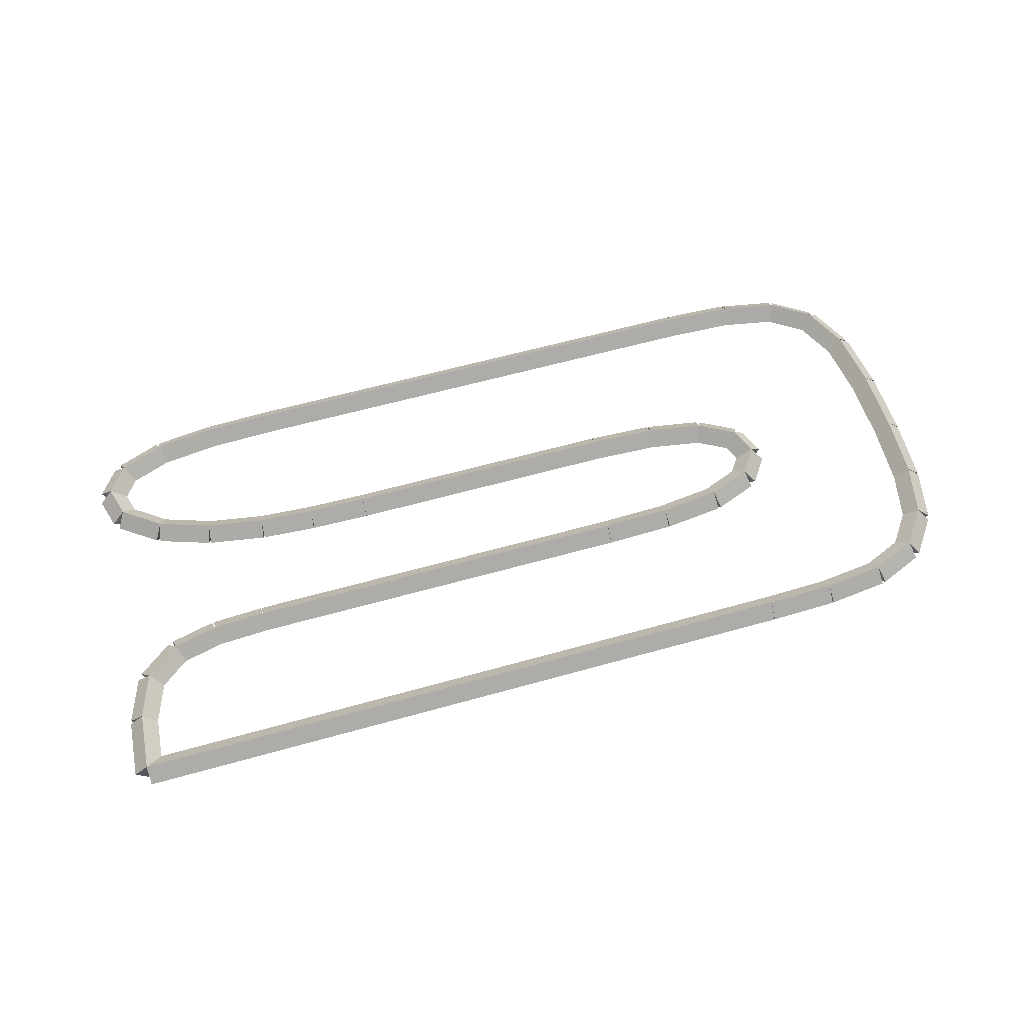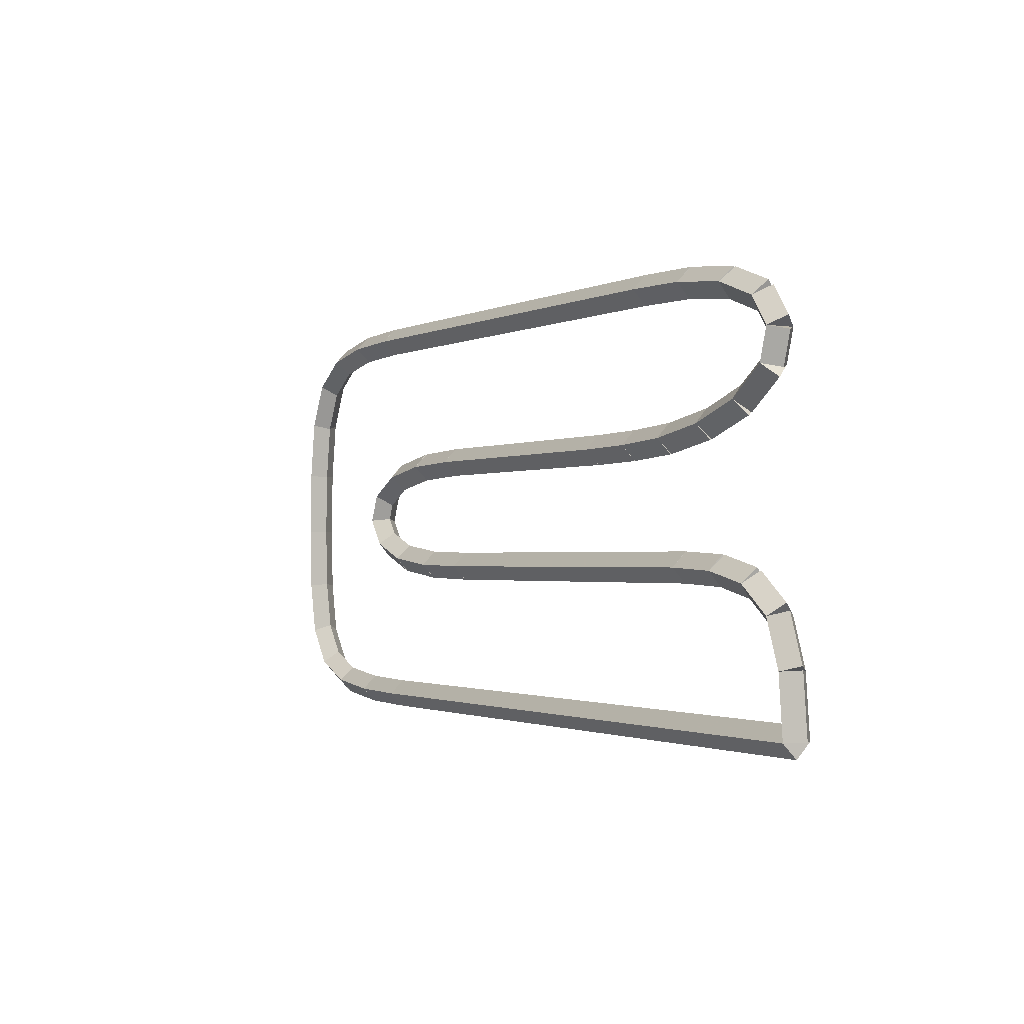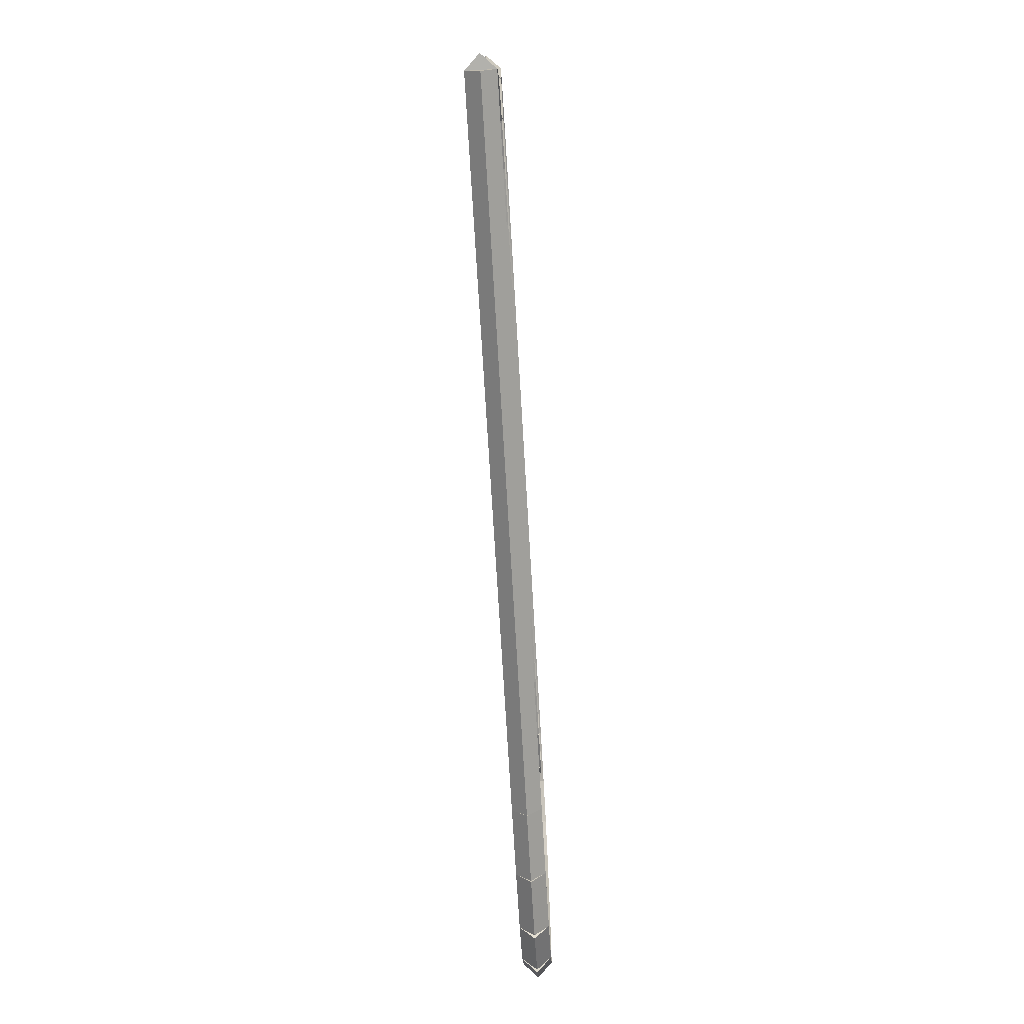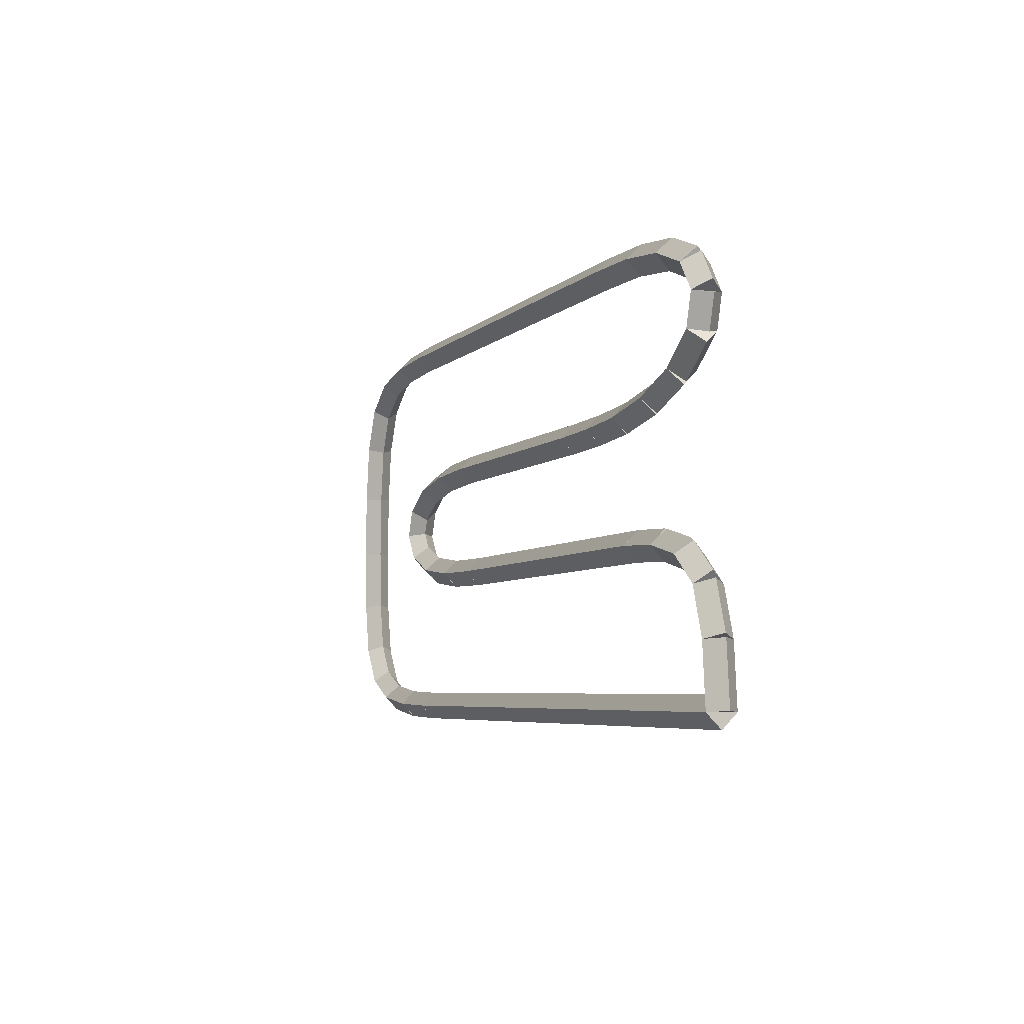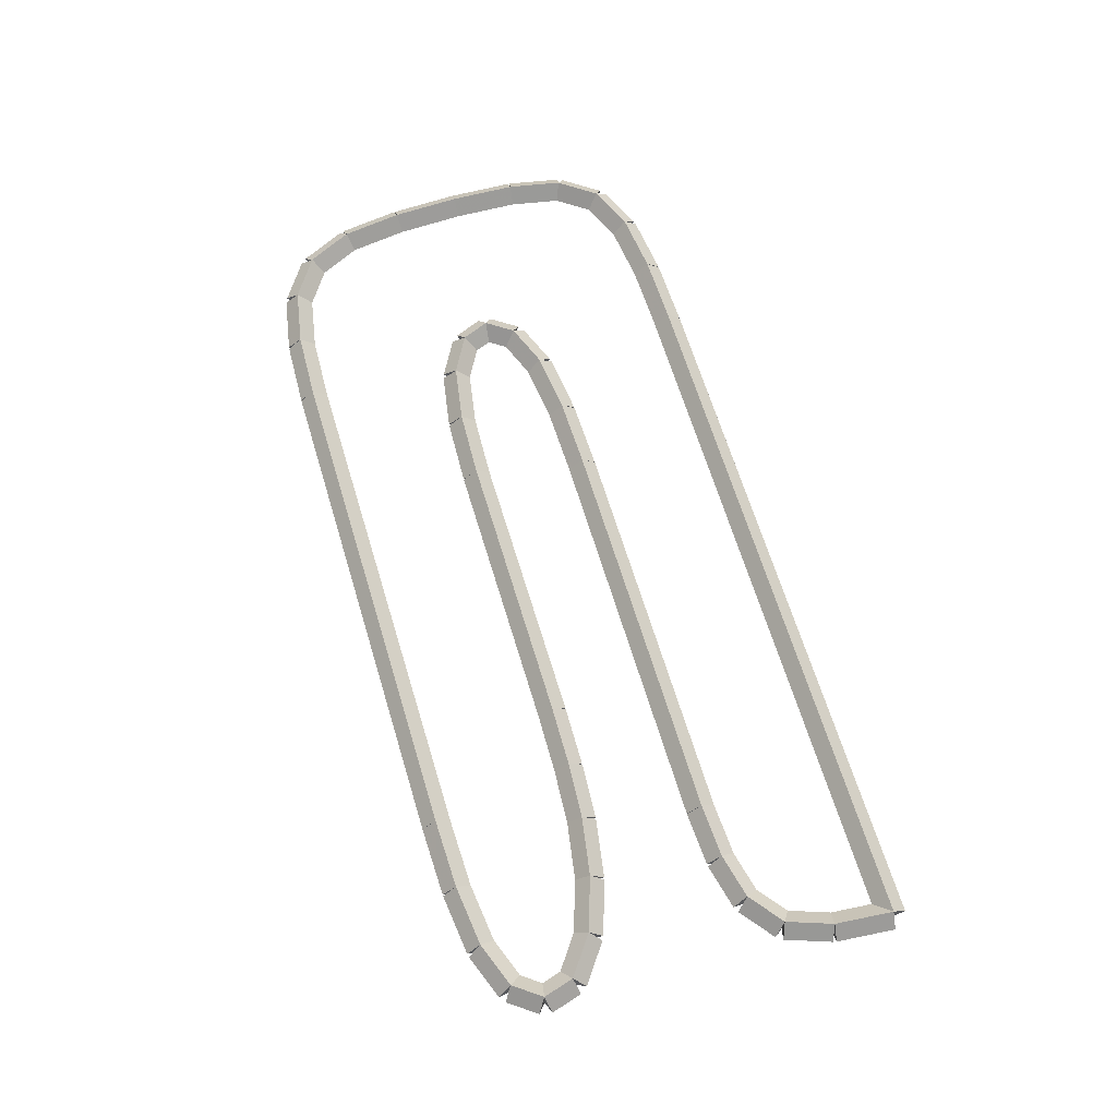
<metadata>
{"format":"obj","ext":"obj","renderer":"f3d","projection":"perspective","resolution":1024,"background":"white","views":[{"elev":59.3,"azim":163.8,"up":"+Y"},{"elev":-1.4,"azim":59.1,"up":"+Z"},{"elev":-73.8,"azim":93.4,"up":"+Z"},{"elev":-5.2,"azim":68.4,"up":"+Z"},{"elev":66.3,"azim":73.1,"up":"+Y"}]}
</metadata>
<code>
g name
v 12.63 43.2 0.8148
v 12.43 43 0.7967
v 12.63 42.8 0.8148
v 12.83 43 0.8329
v 12.7 43.2 0
v 12.5 43 -0.01811
v 12.7 42.8 0
v 12.9 43 0.01811
f 1 2 3 4
f 6 2 1 5
f 5 1 4 8
f 6 5 8 7
f 8 4 3 7
f 7 3 2 6
g name
v 12.4 43.2 1.444
v 12.22 43 1.378
v 12.4 42.8 1.444
v 12.59 43 1.511
v 12.63 43.2 0.8148
v 12.44 43 0.7483
v 12.63 42.8 0.8148
v 12.81 43 0.8814
f 9 10 11 12
f 14 10 9 13
f 13 9 12 16
f 14 13 16 15
f 16 12 11 15
f 15 11 10 14
g name
v 11.93 43.2 1.815
v 11.81 43 1.658
v 11.93 42.8 1.815
v 12.06 43 1.972
v 12.4 43.2 1.444
v 12.28 43 1.287
v 12.4 42.8 1.444
v 12.53 43 1.602
f 17 18 19 20
f 22 18 17 21
f 21 17 20 24
f 22 21 24 23
f 24 20 19 23
f 23 19 18 22
g name
v 11.3 43.2 1.963
v 11.25 43 1.768
v 11.3 42.8 1.963
v 11.35 43 2.158
v 11.93 43.2 1.815
v 11.89 43 1.62
v 11.93 42.8 1.815
v 11.98 43 2.01
f 25 26 27 28
f 30 26 25 29
f 29 25 28 32
f 30 29 32 31
f 32 28 27 31
f 31 27 26 30
g name
v 10.55 43.2 2
v 10.54 43 1.8
v 10.55 42.8 2
v 10.56 43 2.2
v 11.3 43.2 1.963
v 11.29 43 1.763
v 11.3 42.8 1.963
v 11.31 43 2.163
f 33 34 35 36
f 38 34 33 37
f 37 33 36 40
f 38 37 40 39
f 40 36 35 39
f 39 35 34 38
g name
v 5 43.2 2
v 5 43 1.8
v 5 42.8 2
v 5 43 2.2
v 10.55 43.2 2
v 10.55 43 1.8
v 10.55 42.8 2
v 10.55 43 2.2
f 41 42 43 44
f 46 42 41 45
f 45 41 44 48
f 46 45 48 47
f 48 44 43 47
f 47 43 42 46
g name
v 4.037 43.2 2.021
v 4.033 43 1.821
v 4.037 42.8 2.021
v 4.041 43 2.221
v 5 43.2 2
v 4.996 43 1.8
v 5 42.8 2
v 5.004 43 2.2
f 49 50 51 52
f 54 50 49 53
f 53 49 52 56
f 54 53 56 55
f 56 52 51 55
f 55 51 50 54
g name
v 3.185 43.2 2.119
v 3.162 43 1.921
v 3.185 42.8 2.119
v 3.208 43 2.318
v 4.037 43.2 2.021
v 4.014 43 1.822
v 4.037 42.8 2.021
v 4.06 43 2.219
f 57 58 59 60
f 62 58 57 61
f 61 57 60 64
f 62 61 64 63
f 64 60 59 63
f 63 59 58 62
g name
v 2.581 43.2 2.354
v 2.509 43 2.168
v 2.581 42.8 2.354
v 2.654 43 2.541
v 3.185 43.2 2.119
v 3.113 43 1.933
v 3.185 42.8 2.119
v 3.258 43 2.306
f 65 66 67 68
f 70 66 65 69
f 69 65 68 72
f 70 69 72 71
f 72 68 67 71
f 71 67 66 70
g name
v 2.326 43.2 2.721
v 2.162 43 2.606
v 2.326 42.8 2.721
v 2.49 43 2.835
v 2.581 43.2 2.354
v 2.417 43 2.24
v 2.581 42.8 2.354
v 2.746 43 2.469
f 73 74 75 76
f 78 74 73 77
f 77 73 76 80
f 78 77 80 79
f 80 76 75 79
f 79 75 74 78
g name
v 2.481 43.2 3.103
v 2.296 43 3.179
v 2.481 42.8 3.103
v 2.667 43 3.028
v 2.326 43.2 2.721
v 2.141 43 2.796
v 2.326 42.8 2.721
v 2.511 43 2.645
f 81 82 83 84
f 86 82 81 85
f 85 81 84 88
f 86 85 88 87
f 88 84 83 87
f 87 83 82 86
g name
v 2.996 43.2 3.388
v 2.9 43 3.563
v 2.996 42.8 3.388
v 3.093 43 3.212
v 2.481 43.2 3.103
v 2.385 43 3.279
v 2.481 42.8 3.103
v 2.578 43 2.928
f 89 90 91 92
f 94 90 89 93
f 93 89 92 96
f 94 93 96 95
f 96 92 91 95
f 95 91 90 94
g name
v 3.781 43.2 3.519
v 3.748 43 3.716
v 3.781 42.8 3.519
v 3.815 43 3.322
v 2.996 43.2 3.388
v 2.963 43 3.585
v 2.996 42.8 3.388
v 3.029 43 3.19
f 97 98 99 100
f 102 98 97 101
f 101 97 100 104
f 102 101 104 103
f 104 100 99 103
f 103 99 98 102
g name
v 4.711 43.2 3.556
v 4.703 43 3.756
v 4.711 42.8 3.556
v 4.719 43 3.356
v 3.781 43.2 3.519
v 3.774 43 3.719
v 3.781 42.8 3.519
v 3.789 43 3.319
f 105 106 107 108
f 110 106 105 109
f 109 105 108 112
f 110 109 112 111
f 112 108 107 111
f 111 107 106 110
g name
v 8.597 43.2 3.556
v 8.597 43 3.756
v 8.597 42.8 3.556
v 8.597 43 3.356
v 4.711 43.2 3.556
v 4.711 43 3.756
v 4.711 42.8 3.556
v 4.711 43 3.356
f 113 114 115 116
f 118 114 113 117
f 117 113 116 120
f 118 117 120 119
f 120 116 115 119
f 119 115 114 118
g name
v 9.441 43.2 3.573
v 9.437 43 3.773
v 9.441 42.8 3.573
v 9.445 43 3.373
v 8.597 43.2 3.556
v 8.593 43 3.756
v 8.597 42.8 3.556
v 8.601 43 3.356
f 121 122 123 124
f 126 122 121 125
f 125 121 124 128
f 126 125 128 127
f 128 124 123 127
f 127 123 122 126
g name
v 10.23 43.2 3.622
v 10.21 43 3.822
v 10.23 42.8 3.622
v 10.24 43 3.422
v 9.441 43.2 3.573
v 9.428 43 3.772
v 9.441 42.8 3.573
v 9.453 43 3.373
f 129 130 131 132
f 134 130 129 133
f 133 129 132 136
f 134 133 136 135
f 136 132 131 135
f 135 131 130 134
g name
v 11.04 43.2 3.758
v 11.01 43 3.955
v 11.04 42.8 3.758
v 11.07 43 3.56
v 10.23 43.2 3.622
v 10.19 43 3.819
v 10.23 42.8 3.622
v 10.26 43 3.425
f 137 138 139 140
f 142 138 137 141
f 141 137 140 144
f 142 141 144 143
f 144 140 139 143
f 143 139 138 142
g name
v 11.77 43.2 4.004
v 11.71 43 4.194
v 11.77 42.8 4.004
v 11.84 43 3.815
v 11.04 43.2 3.758
v 10.98 43 3.947
v 11.04 42.8 3.758
v 11.11 43 3.568
f 145 146 147 148
f 150 146 145 149
f 149 145 148 152
f 150 149 152 151
f 152 148 147 151
f 151 147 146 150
g name
v 12.3 43.2 4.387
v 12.18 43 4.549
v 12.3 42.8 4.387
v 12.42 43 4.225
v 11.77 43.2 4.004
v 11.66 43 4.166
v 11.77 42.8 4.004
v 11.89 43 3.843
f 153 154 155 156
f 158 154 153 157
f 157 153 156 160
f 158 157 160 159
f 160 156 155 159
f 159 155 154 158
g name
v 12.42 43.2 4.819
v 12.23 43 4.874
v 12.42 42.8 4.819
v 12.62 43 4.764
v 12.3 43.2 4.387
v 12.11 43 4.442
v 12.3 42.8 4.387
v 12.49 43 4.332
f 161 162 163 164
f 166 162 161 165
f 165 161 164 168
f 166 165 168 167
f 168 164 163 167
f 167 163 162 166
g name
v 12.14 43.2 5.202
v 11.98 43 5.084
v 12.14 42.8 5.202
v 12.31 43 5.32
v 12.42 43.2 4.819
v 12.26 43 4.701
v 12.42 42.8 4.819
v 12.59 43 4.937
f 169 170 171 172
f 174 170 169 173
f 173 169 172 176
f 174 173 176 175
f 176 172 171 175
f 175 171 170 174
g name
v 11.51 43.2 5.437
v 11.45 43 5.249
v 11.51 42.8 5.437
v 11.58 43 5.624
v 12.14 43.2 5.202
v 12.07 43 5.015
v 12.14 42.8 5.202
v 12.21 43 5.389
f 177 178 179 180
f 182 178 177 181
f 181 177 180 184
f 182 181 184 183
f 184 180 179 183
f 183 179 178 182
g name
v 10.66 43.2 5.536
v 10.64 43 5.337
v 10.66 42.8 5.536
v 10.69 43 5.734
v 11.51 43.2 5.437
v 11.49 43 5.238
v 11.51 42.8 5.437
v 11.54 43 5.635
f 185 186 187 188
f 190 186 185 189
f 189 185 188 192
f 190 189 192 191
f 192 188 187 191
f 191 187 186 190
g name
v 9.7 43.2 5.556
v 9.696 43 5.356
v 9.7 42.8 5.556
v 9.704 43 5.756
v 10.66 43.2 5.536
v 10.66 43 5.336
v 10.66 42.8 5.536
v 10.67 43 5.736
f 193 194 195 196
f 198 194 193 197
f 197 193 196 200
f 198 197 200 199
f 200 196 195 199
f 199 195 194 198
g name
v 2.711 43.2 5.556
v 2.711 43 5.356
v 2.711 42.8 5.556
v 2.711 43 5.756
v 9.7 43.2 5.556
v 9.7 43 5.356
v 9.7 42.8 5.556
v 9.7 43 5.756
f 201 202 203 204
f 206 202 201 205
f 205 201 204 208
f 206 205 208 207
f 208 204 203 207
f 207 203 202 206
g name
v 1.781 43.2 5.519
v 1.789 43 5.319
v 1.781 42.8 5.519
v 1.774 43 5.719
v 2.711 43.2 5.556
v 2.719 43 5.356
v 2.711 42.8 5.556
v 2.703 43 5.756
f 209 210 211 212
f 214 210 209 213
f 213 209 212 216
f 214 213 216 215
f 216 212 211 215
f 215 211 210 214
g name
v 0.9963 43.2 5.371
v 1.033 43 5.175
v 0.9963 42.8 5.371
v 0.9592 43 5.568
v 1.781 43.2 5.519
v 1.819 43 5.323
v 1.781 42.8 5.519
v 1.744 43 5.716
f 217 218 219 220
f 222 218 217 221
f 221 217 220 224
f 222 221 224 223
f 224 220 219 223
f 223 219 218 222
g name
v 0.4444 43.2 5.001
v 0.5559 43 4.835
v 0.4444 42.8 5.001
v 0.333 43 5.167
v 0.9963 43.2 5.371
v 1.108 43 5.205
v 0.9963 42.8 5.371
v 0.8848 43 5.537
f 225 226 227 228
f 230 226 225 229
f 229 225 228 232
f 230 229 232 231
f 232 228 227 231
f 231 227 226 230
g name
v 0.1407 43.2 4.371
v 0.3209 43 4.284
v 0.1407 42.8 4.371
v -0.0394 43 4.458
v 0.4444 43.2 5.001
v 0.6246 43 4.914
v 0.4444 42.8 5.001
v 0.2643 43 5.088
f 233 234 235 236
f 238 234 233 237
f 237 233 236 240
f 238 237 240 239
f 240 236 235 239
f 239 235 234 238
g name
v 0.02593 43.2 3.519
v 0.2241 43 3.493
v 0.02593 42.8 3.519
v -0.1723 43 3.546
v 0.1407 43.2 4.371
v 0.3389 43 4.344
v 0.1407 42.8 4.371
v -0.05747 43 4.398
f 241 242 243 244
f 246 242 241 245
f 245 241 244 248
f 246 245 248 247
f 248 244 243 247
f 247 243 242 246
g name
v 0 43.2 2.573
v 0.1999 43 2.567
v -1.863e-09 42.8 2.573
v -0.1999 43 2.578
v 0.02593 43.2 3.519
v 0.2259 43 3.514
v 0.02593 42.8 3.519
v -0.174 43 3.525
f 249 250 251 252
f 254 250 249 253
f 253 249 252 256
f 254 253 256 255
f 256 252 251 255
f 255 251 250 254
g name
v 0.03704 43.2 1.659
v 0.2369 43 1.667
v 0.03704 42.8 1.659
v -0.1628 43 1.651
v 0 43.2 2.573
v 0.1998 43 2.581
v 3.725e-09 42.8 2.573
v -0.1998 43 2.565
f 257 258 259 260
f 262 258 257 261
f 261 257 260 264
f 262 261 264 263
f 264 260 259 263
f 263 259 258 262
g name
v 0.1852 43.2 0.9058
v 0.3814 43 0.9444
v 0.1852 42.8 0.9058
v -0.01106 43 0.8672
v 0.03704 43.2 1.659
v 0.2333 43 1.698
v 0.03704 42.8 1.659
v -0.1592 43 1.62
f 265 266 267 268
f 270 266 265 269
f 269 265 268 272
f 270 269 272 271
f 272 268 267 271
f 271 267 266 270
g name
v 0.5556 43.2 0.3912
v 0.7179 43 0.508
v 0.5556 42.8 0.3912
v 0.3932 43 0.2744
v 0.1852 43.2 0.9058
v 0.3475 43 1.023
v 0.1852 42.8 0.9058
v 0.02286 43 0.789
f 273 274 275 276
f 278 274 273 277
f 277 273 276 280
f 278 277 280 279
f 280 276 275 279
f 279 275 274 278
g name
v 1.185 43.2 0.1194
v 1.264 43 0.3031
v 1.185 42.8 0.1194
v 1.106 43 -0.06418
v 0.5556 43.2 0.3912
v 0.6348 43 0.5748
v 0.5556 42.8 0.3912
v 0.4763 43 0.2076
f 281 282 283 284
f 286 282 281 285
f 285 281 284 288
f 286 285 288 287
f 288 284 283 287
f 287 283 282 286
g name
v 2.037 43.2 0.0206
v 2.06 43 0.2193
v 2.037 42.8 0.0206
v 2.014 43 -0.1781
v 1.185 43.2 0.1194
v 1.208 43 0.3181
v 1.185 42.8 0.1194
v 1.162 43 -0.07922
f 289 290 291 292
f 294 290 289 293
f 293 289 292 296
f 294 293 296 295
f 296 292 291 295
f 295 291 290 294
g name
v 3 43.2 0
v 3.004 43 0.2
v 3 42.8 0
v 2.996 43 -0.2
v 2.037 43.2 0.0206
v 2.041 43 0.2206
v 2.037 42.8 0.0206
v 2.033 43 -0.1794
f 297 298 299 300
f 302 298 297 301
f 301 297 300 304
f 302 301 304 303
f 304 300 299 303
f 303 299 298 302
g name
v 12.7 43.2 -2.465e-21
v 12.7 43 0.2
v 12.7 42.8 -4.136e-14
v 12.7 43 -0.2
v 3 43.2 -3.173e-17
v 3 43 0.2
v 3 42.8 -4.14e-14
v 3 43 -0.2
f 305 306 307 308
f 310 306 305 309
f 309 305 308 312
f 310 309 312 311
f 312 308 307 311
f 311 307 306 310

</code>
